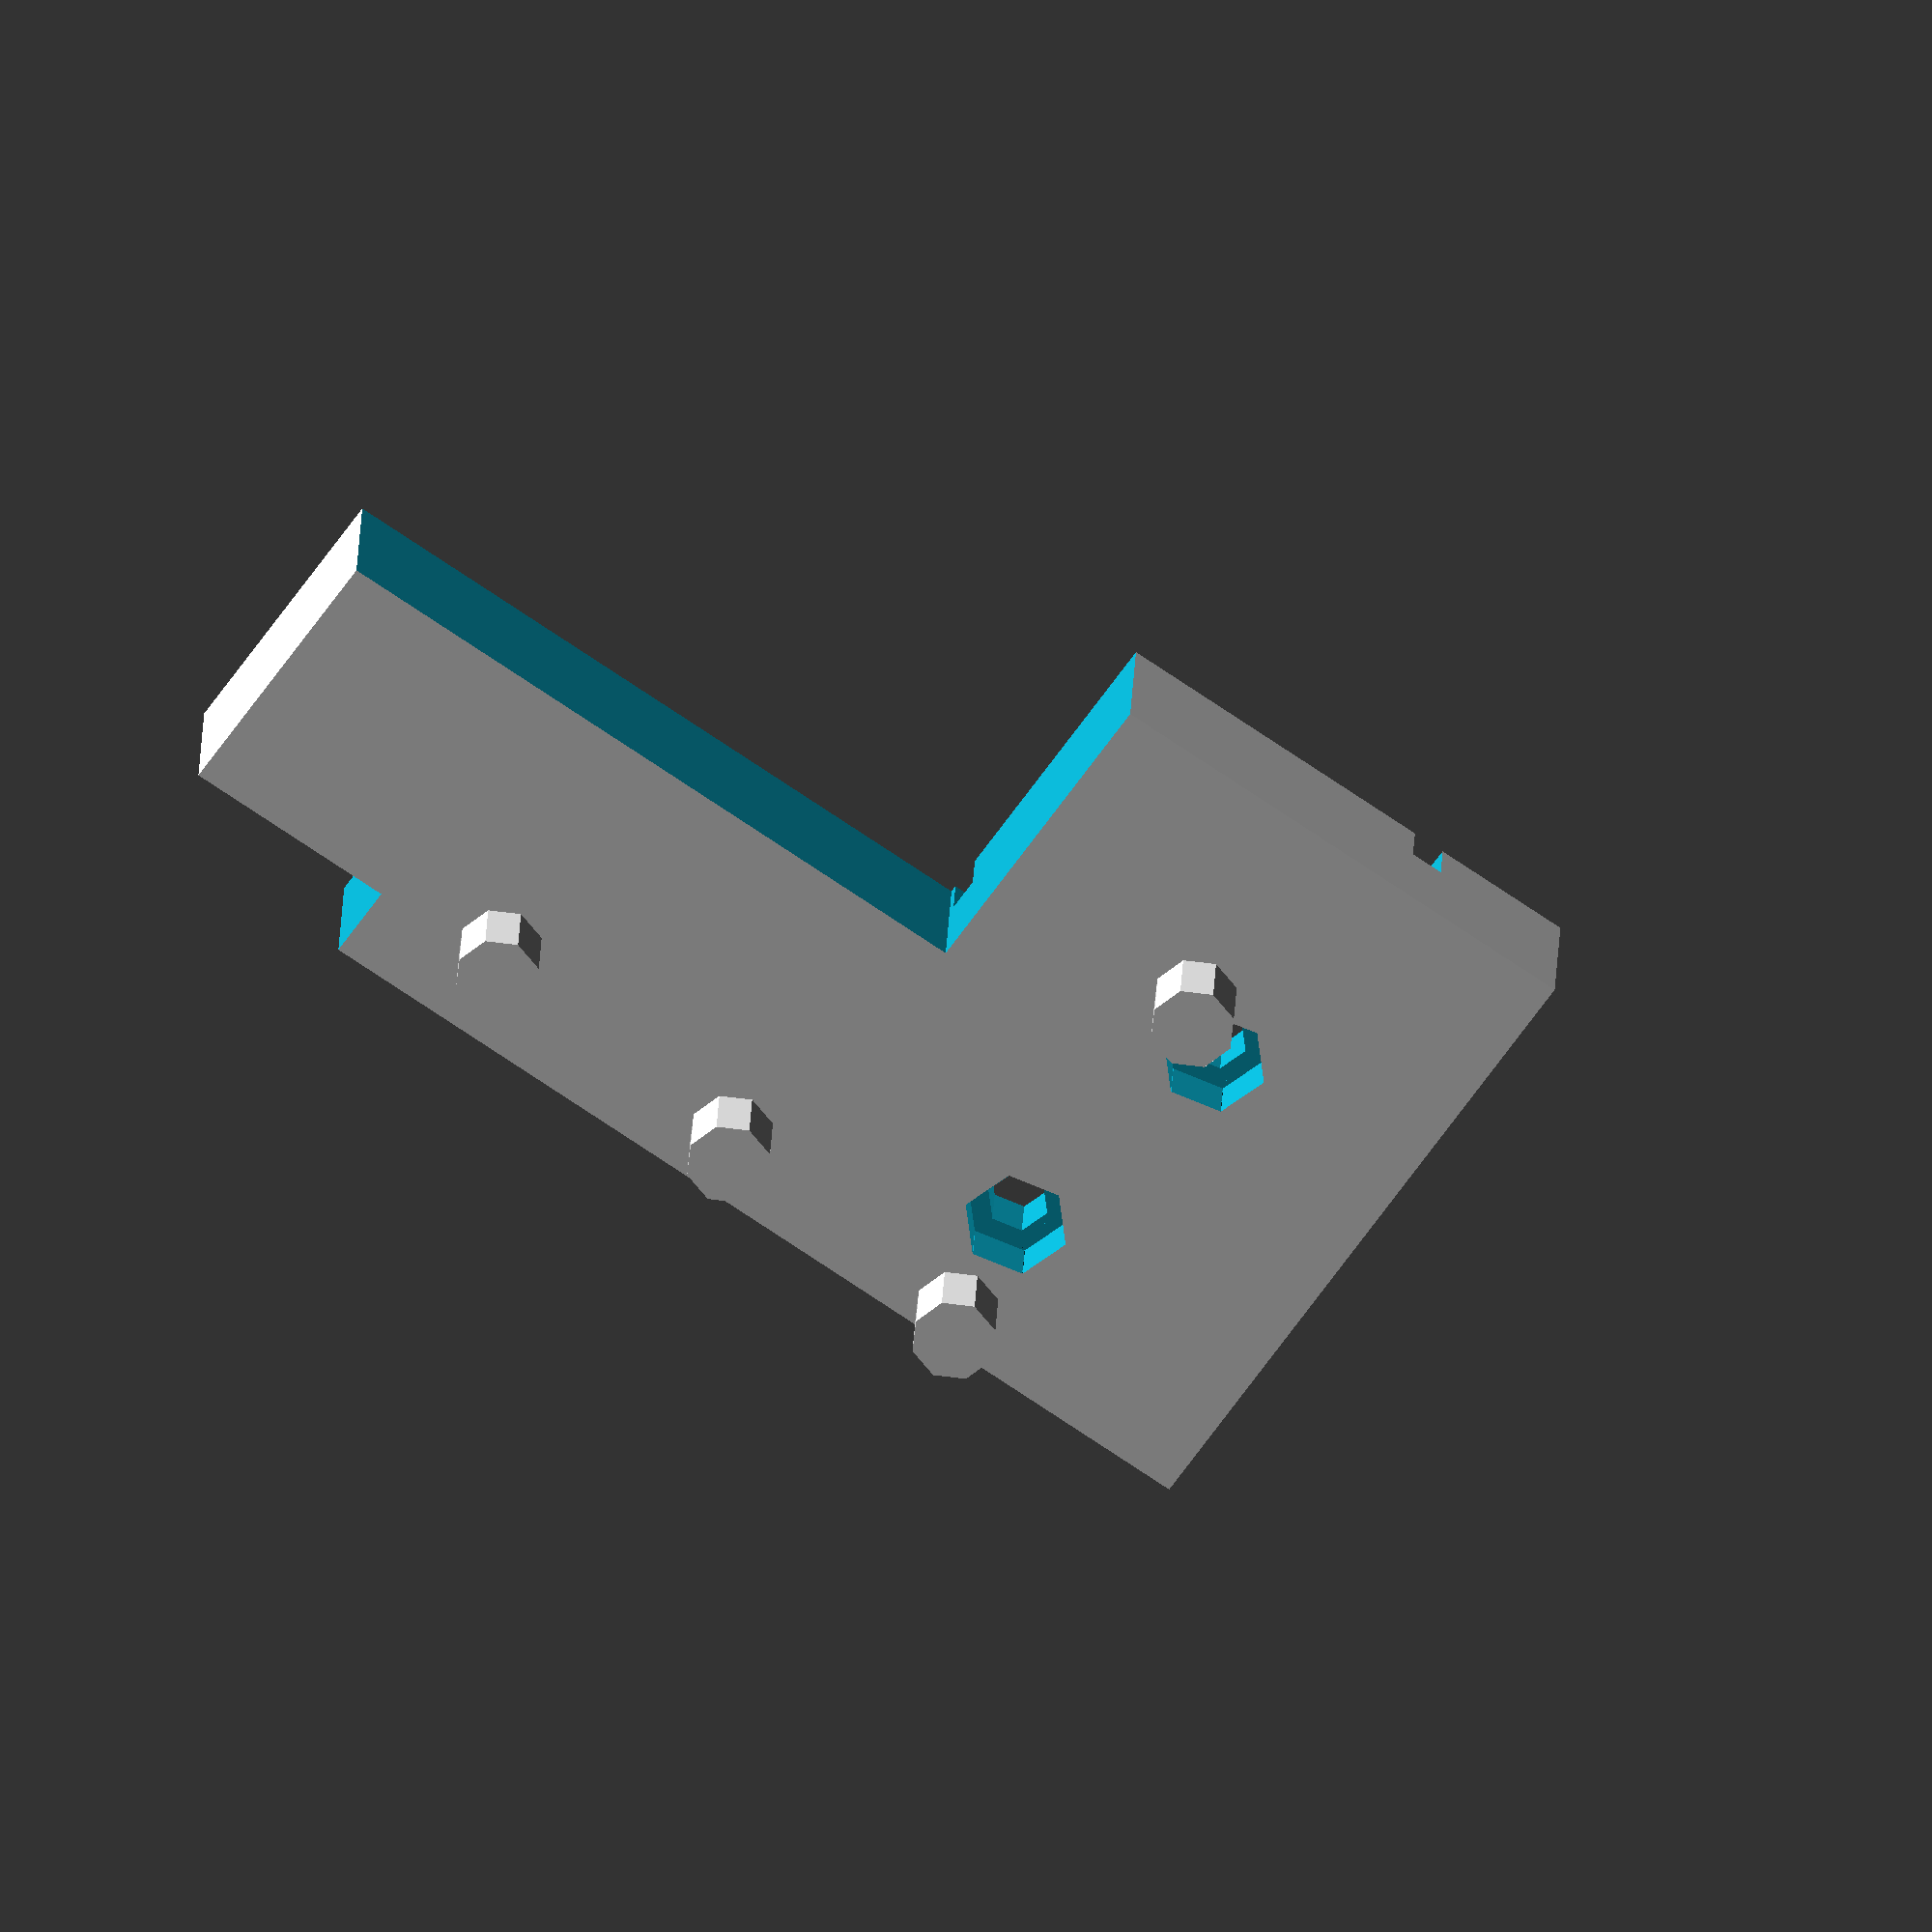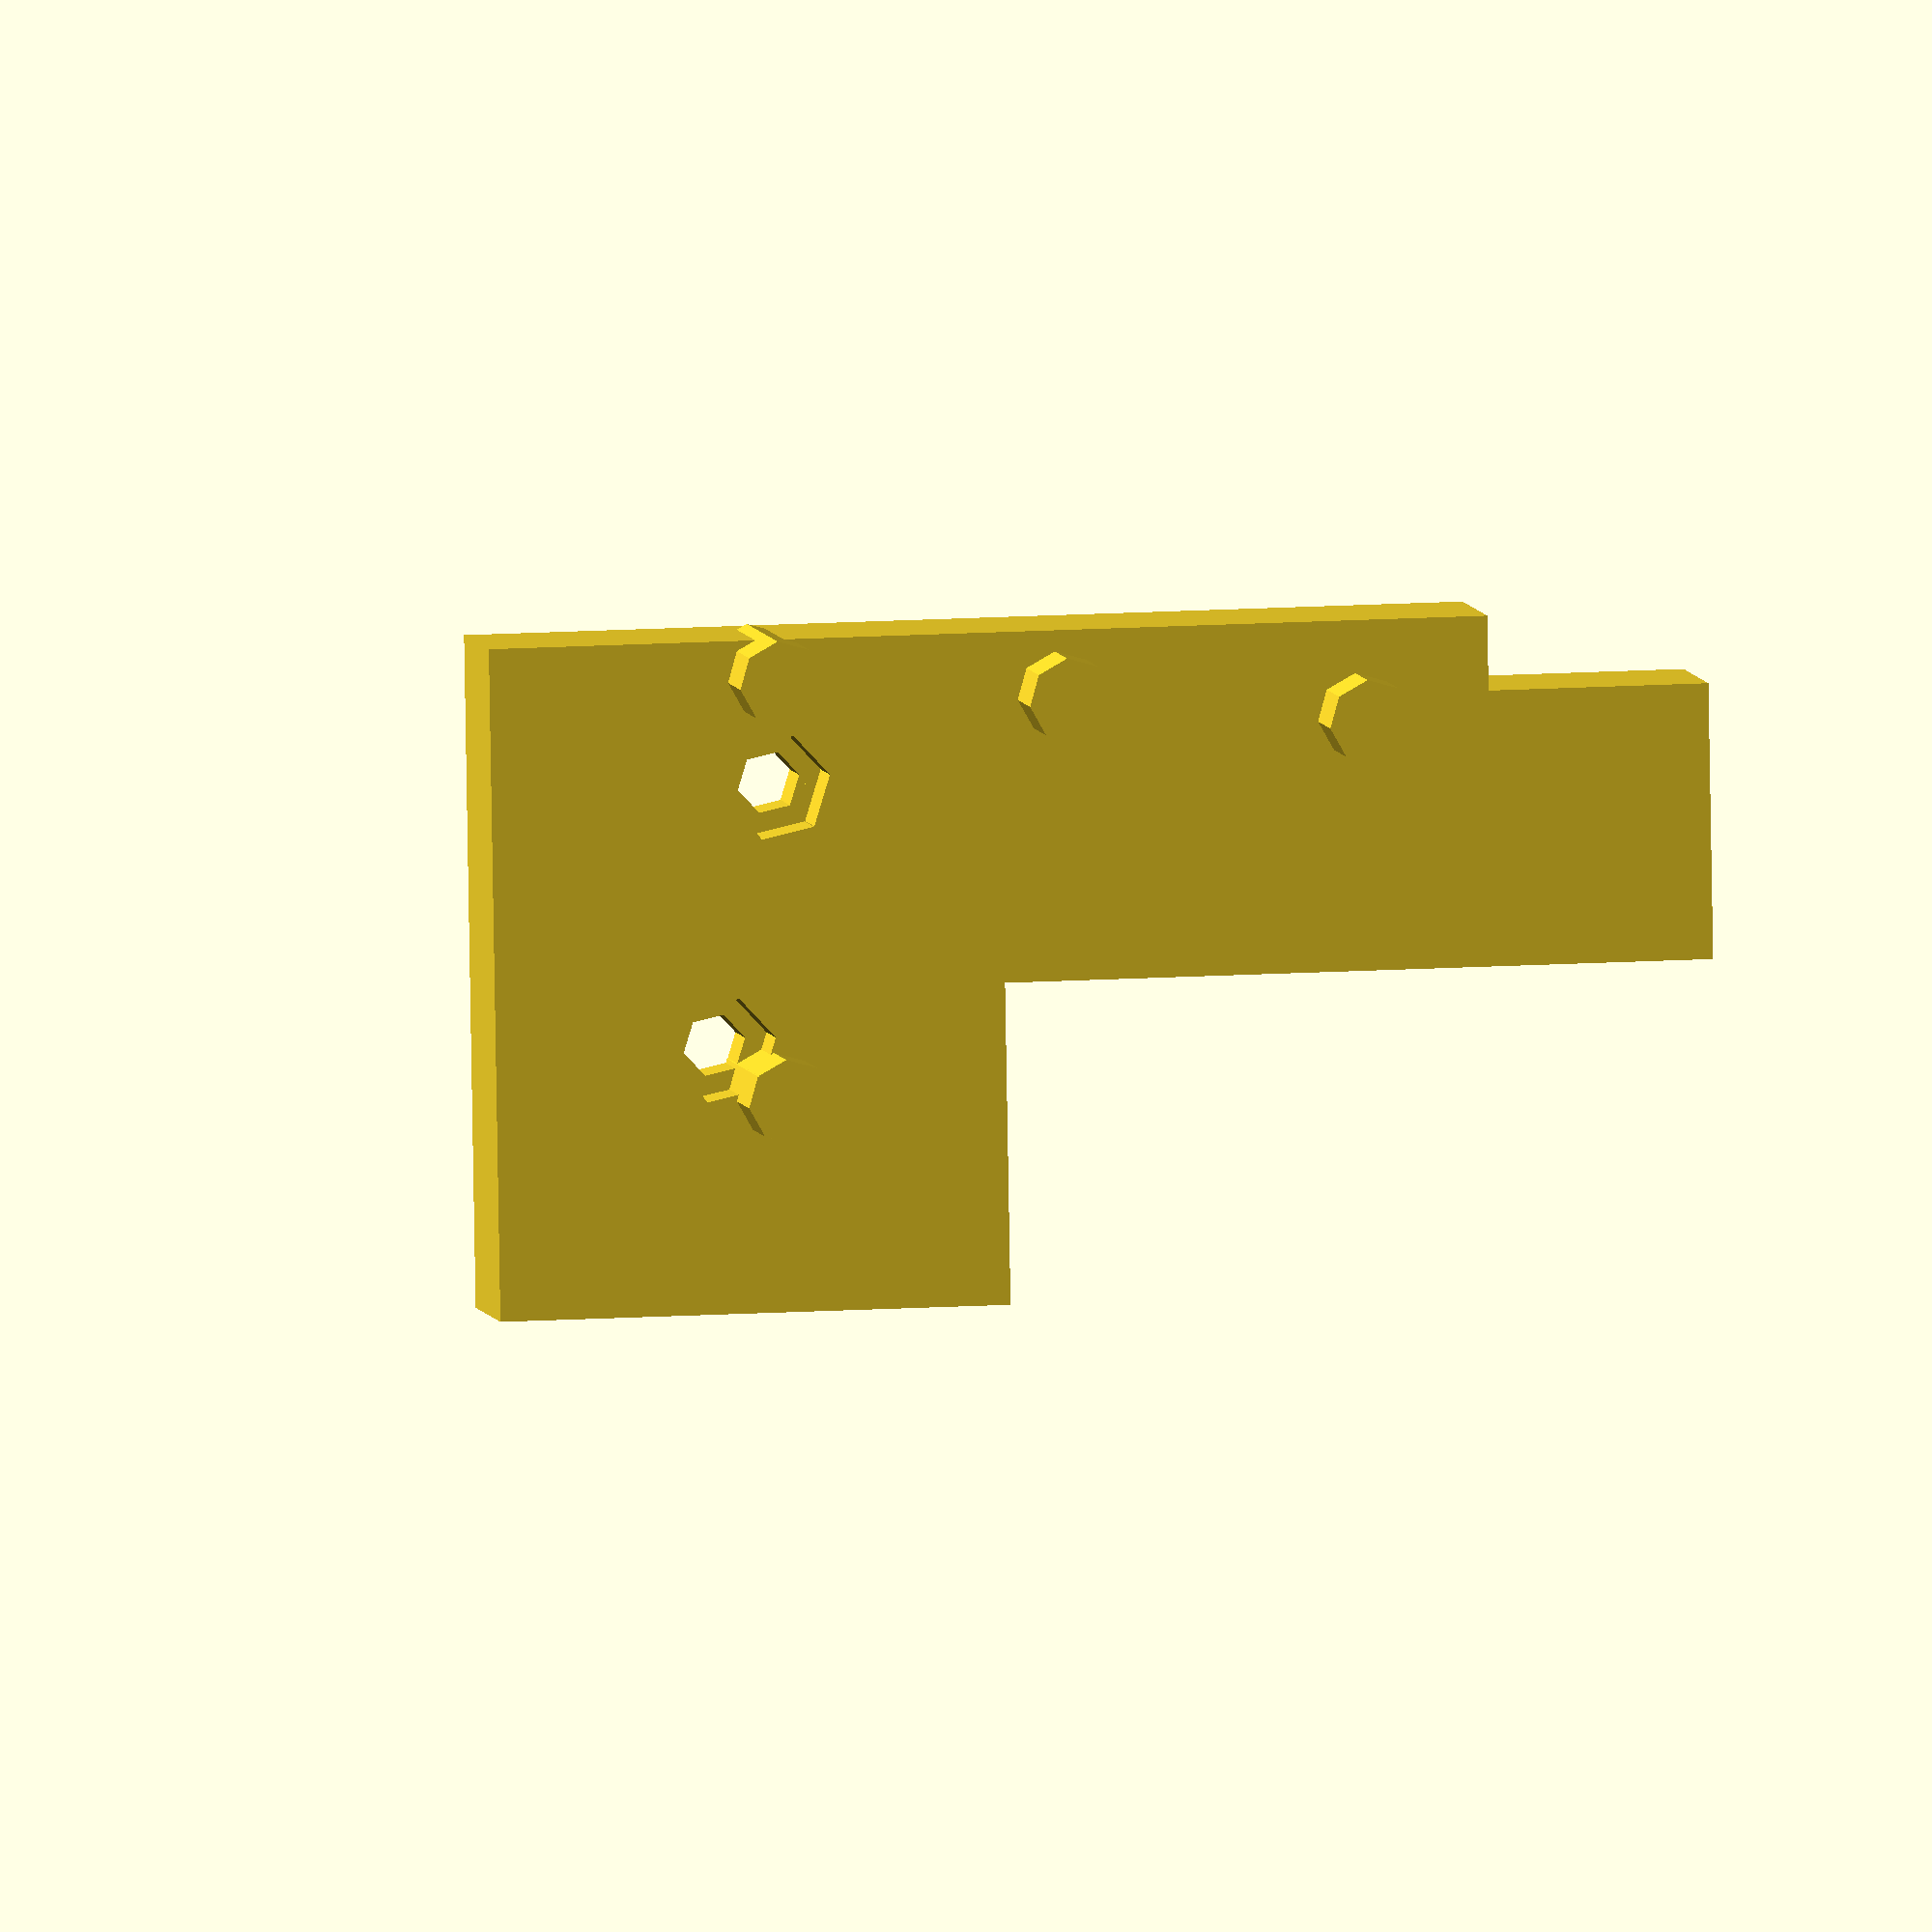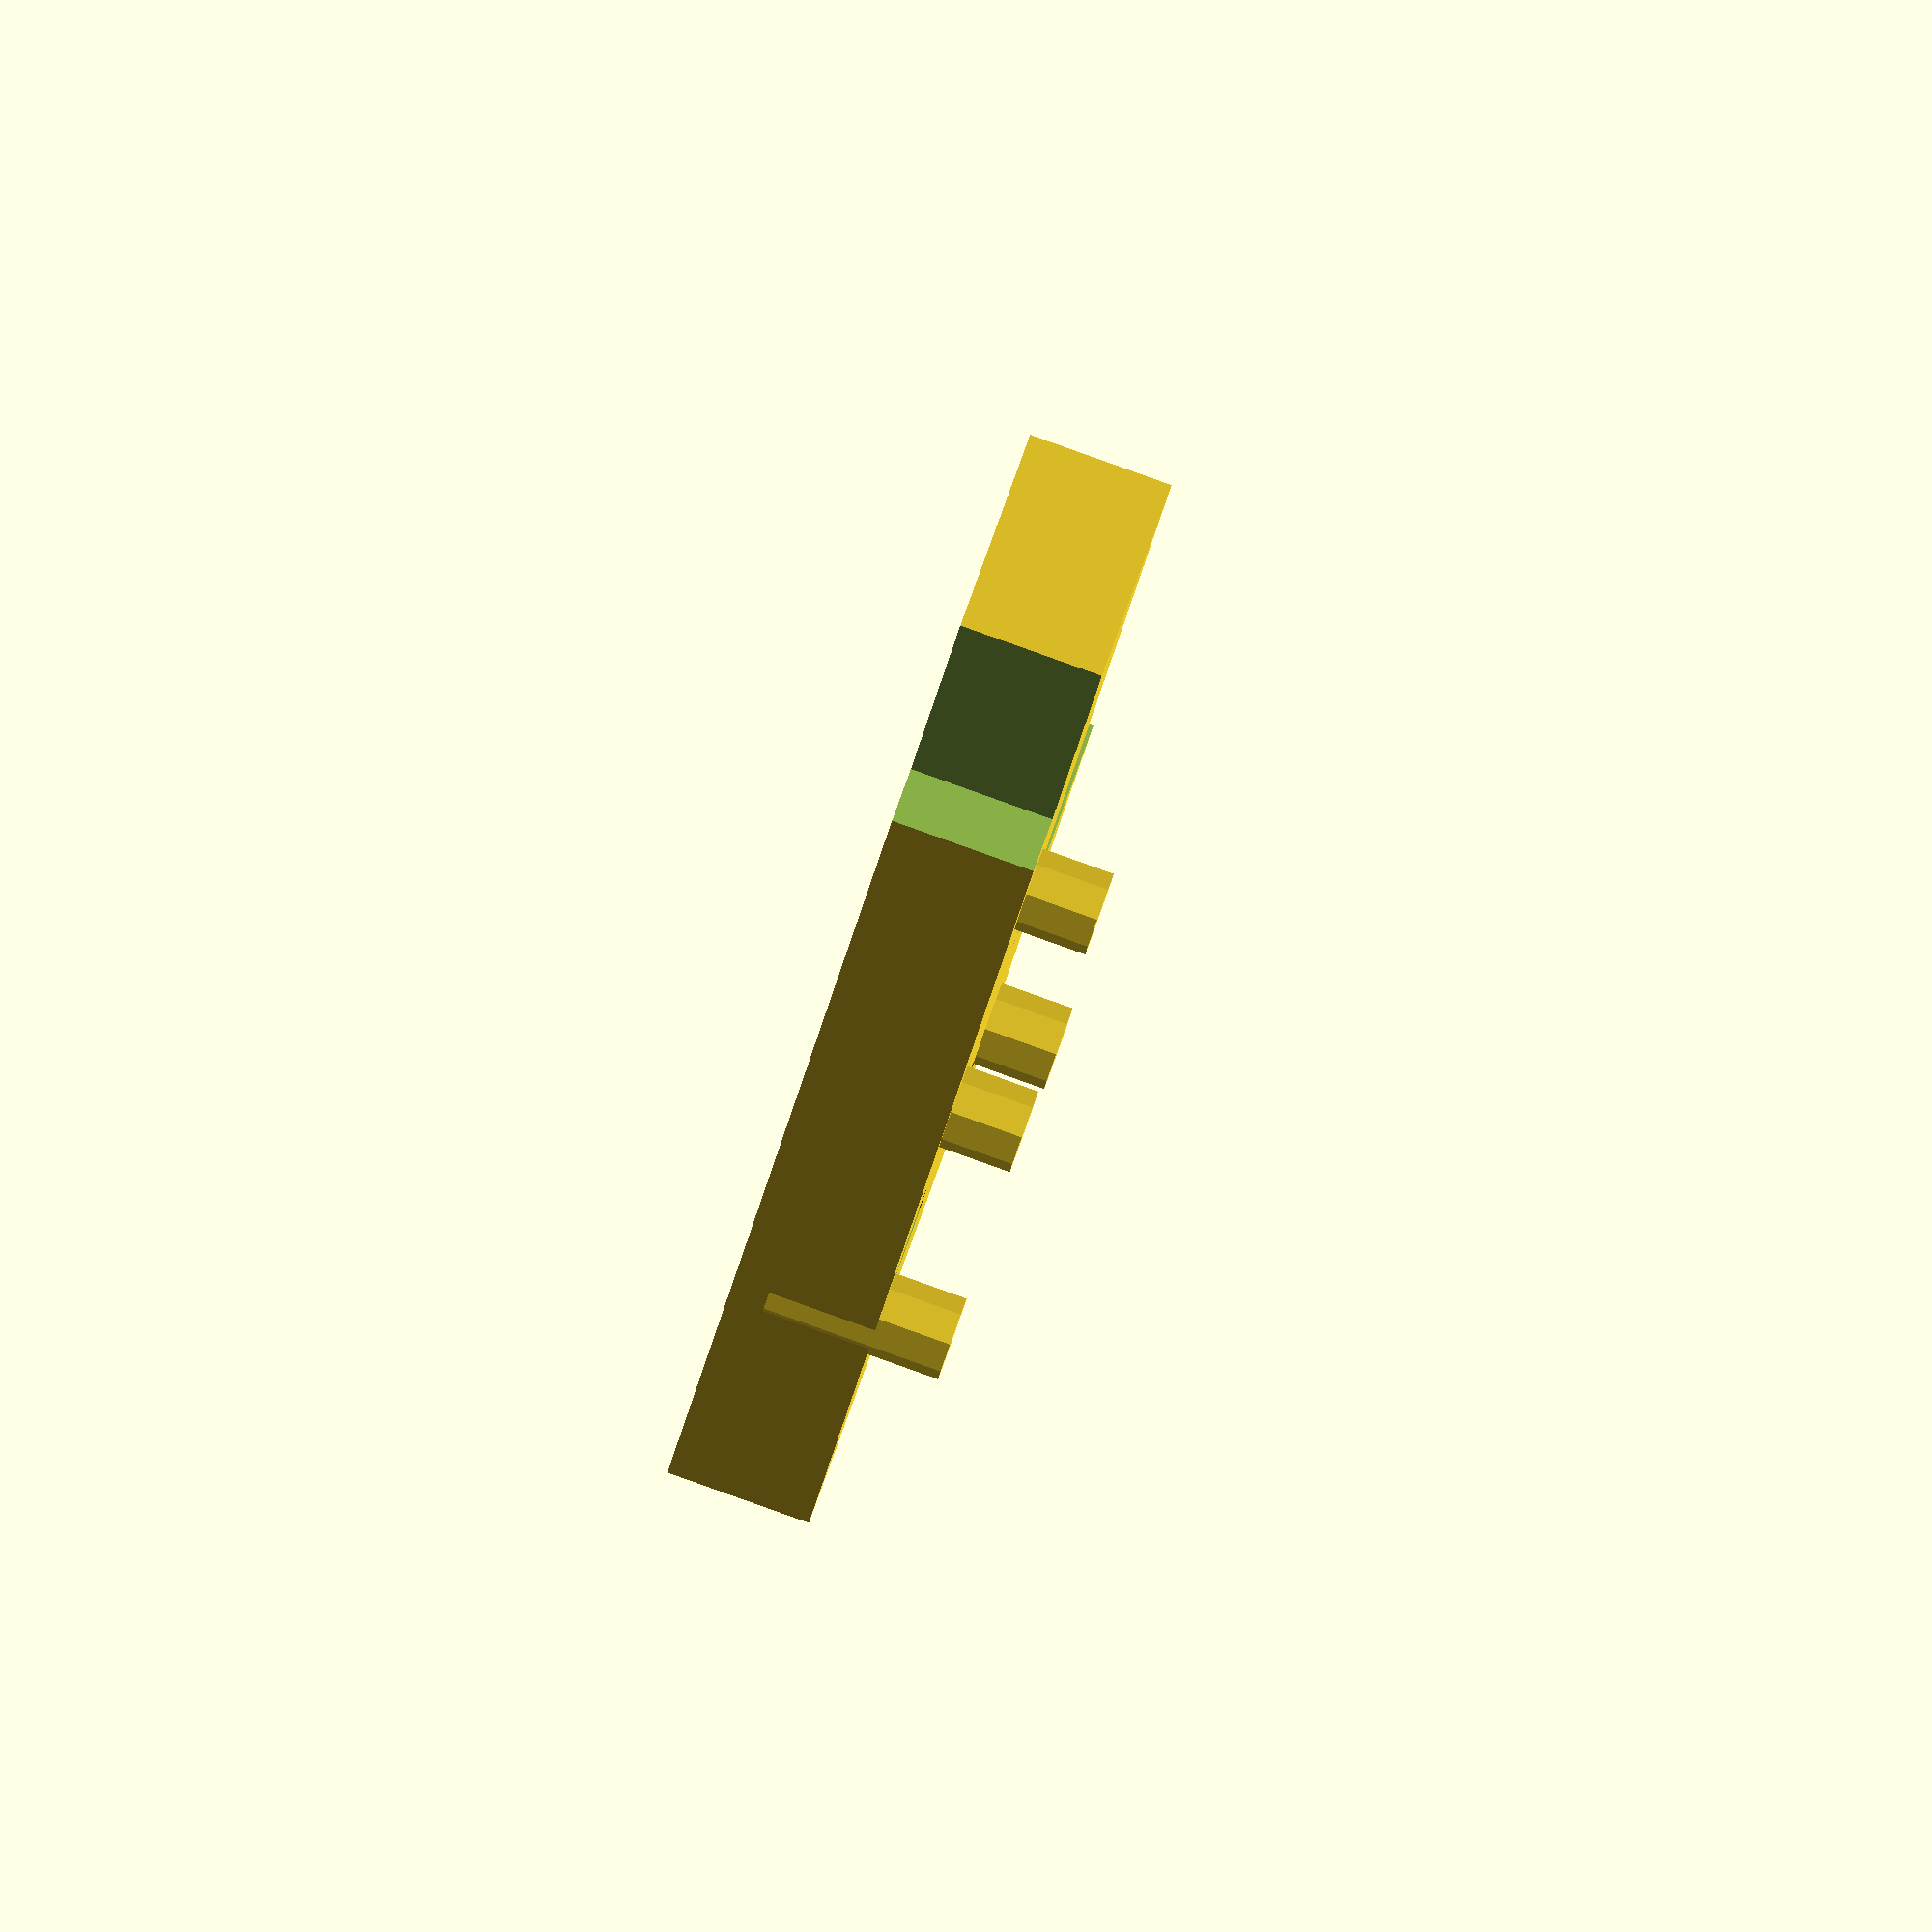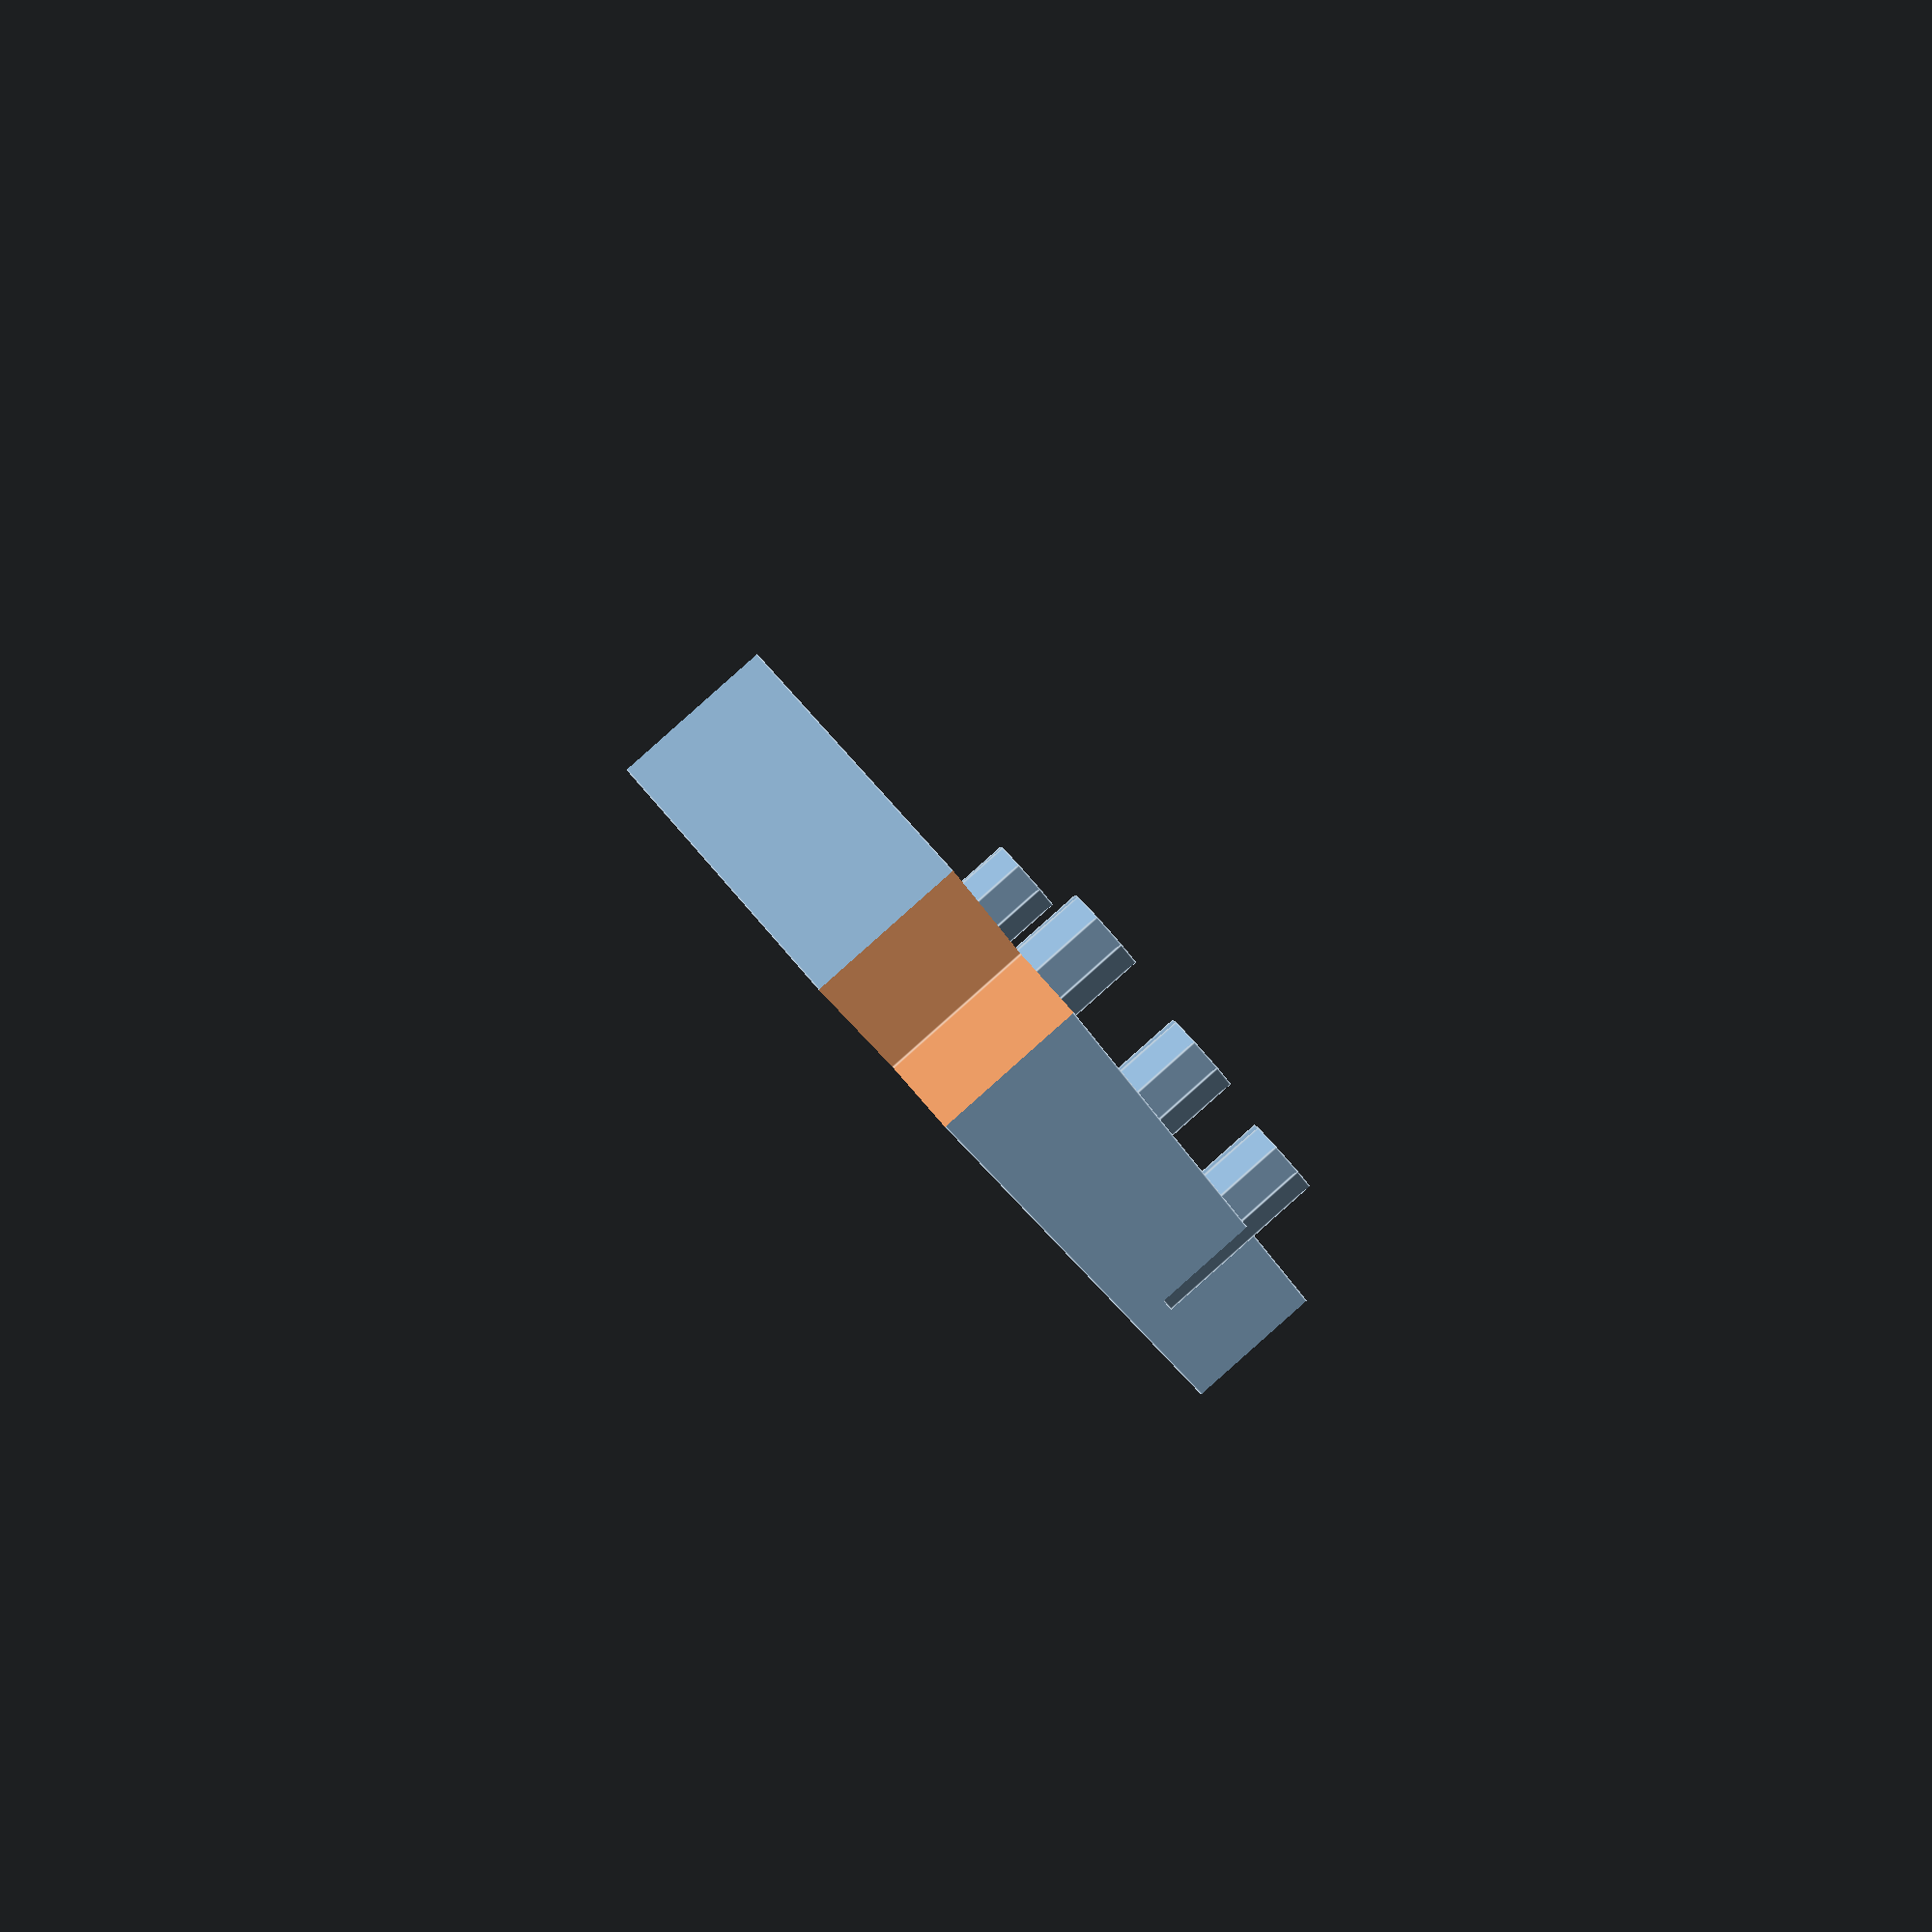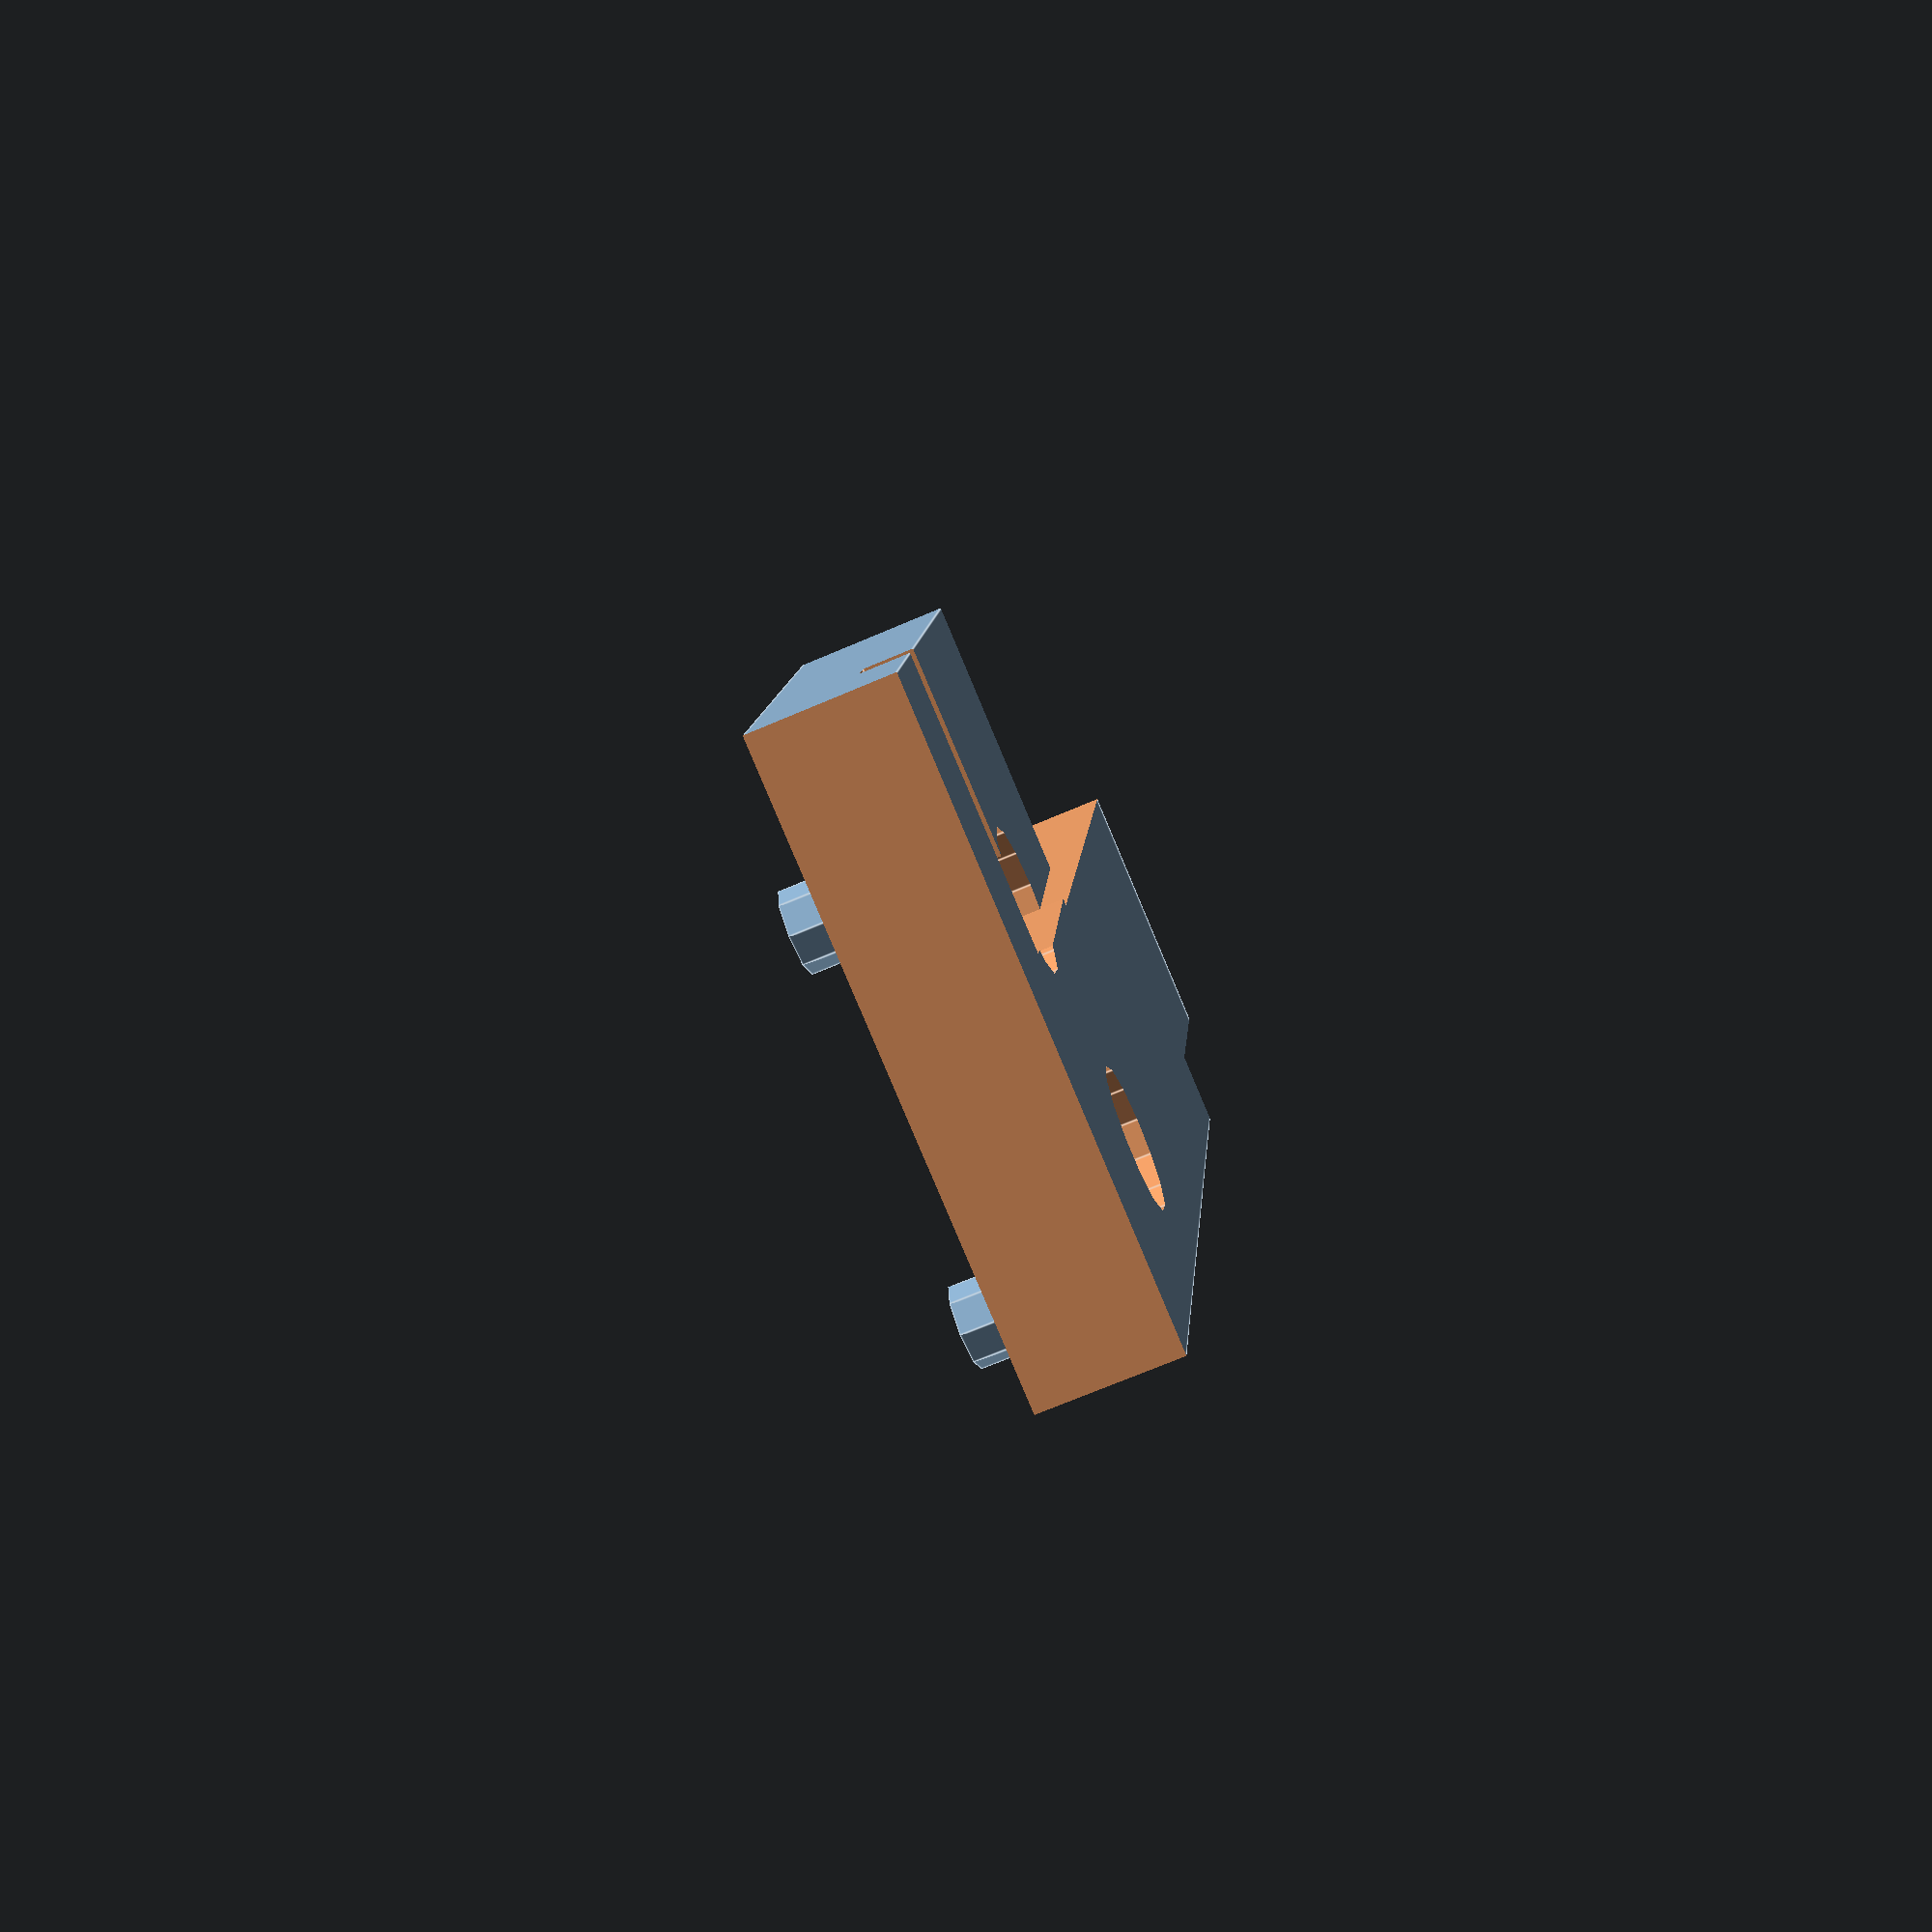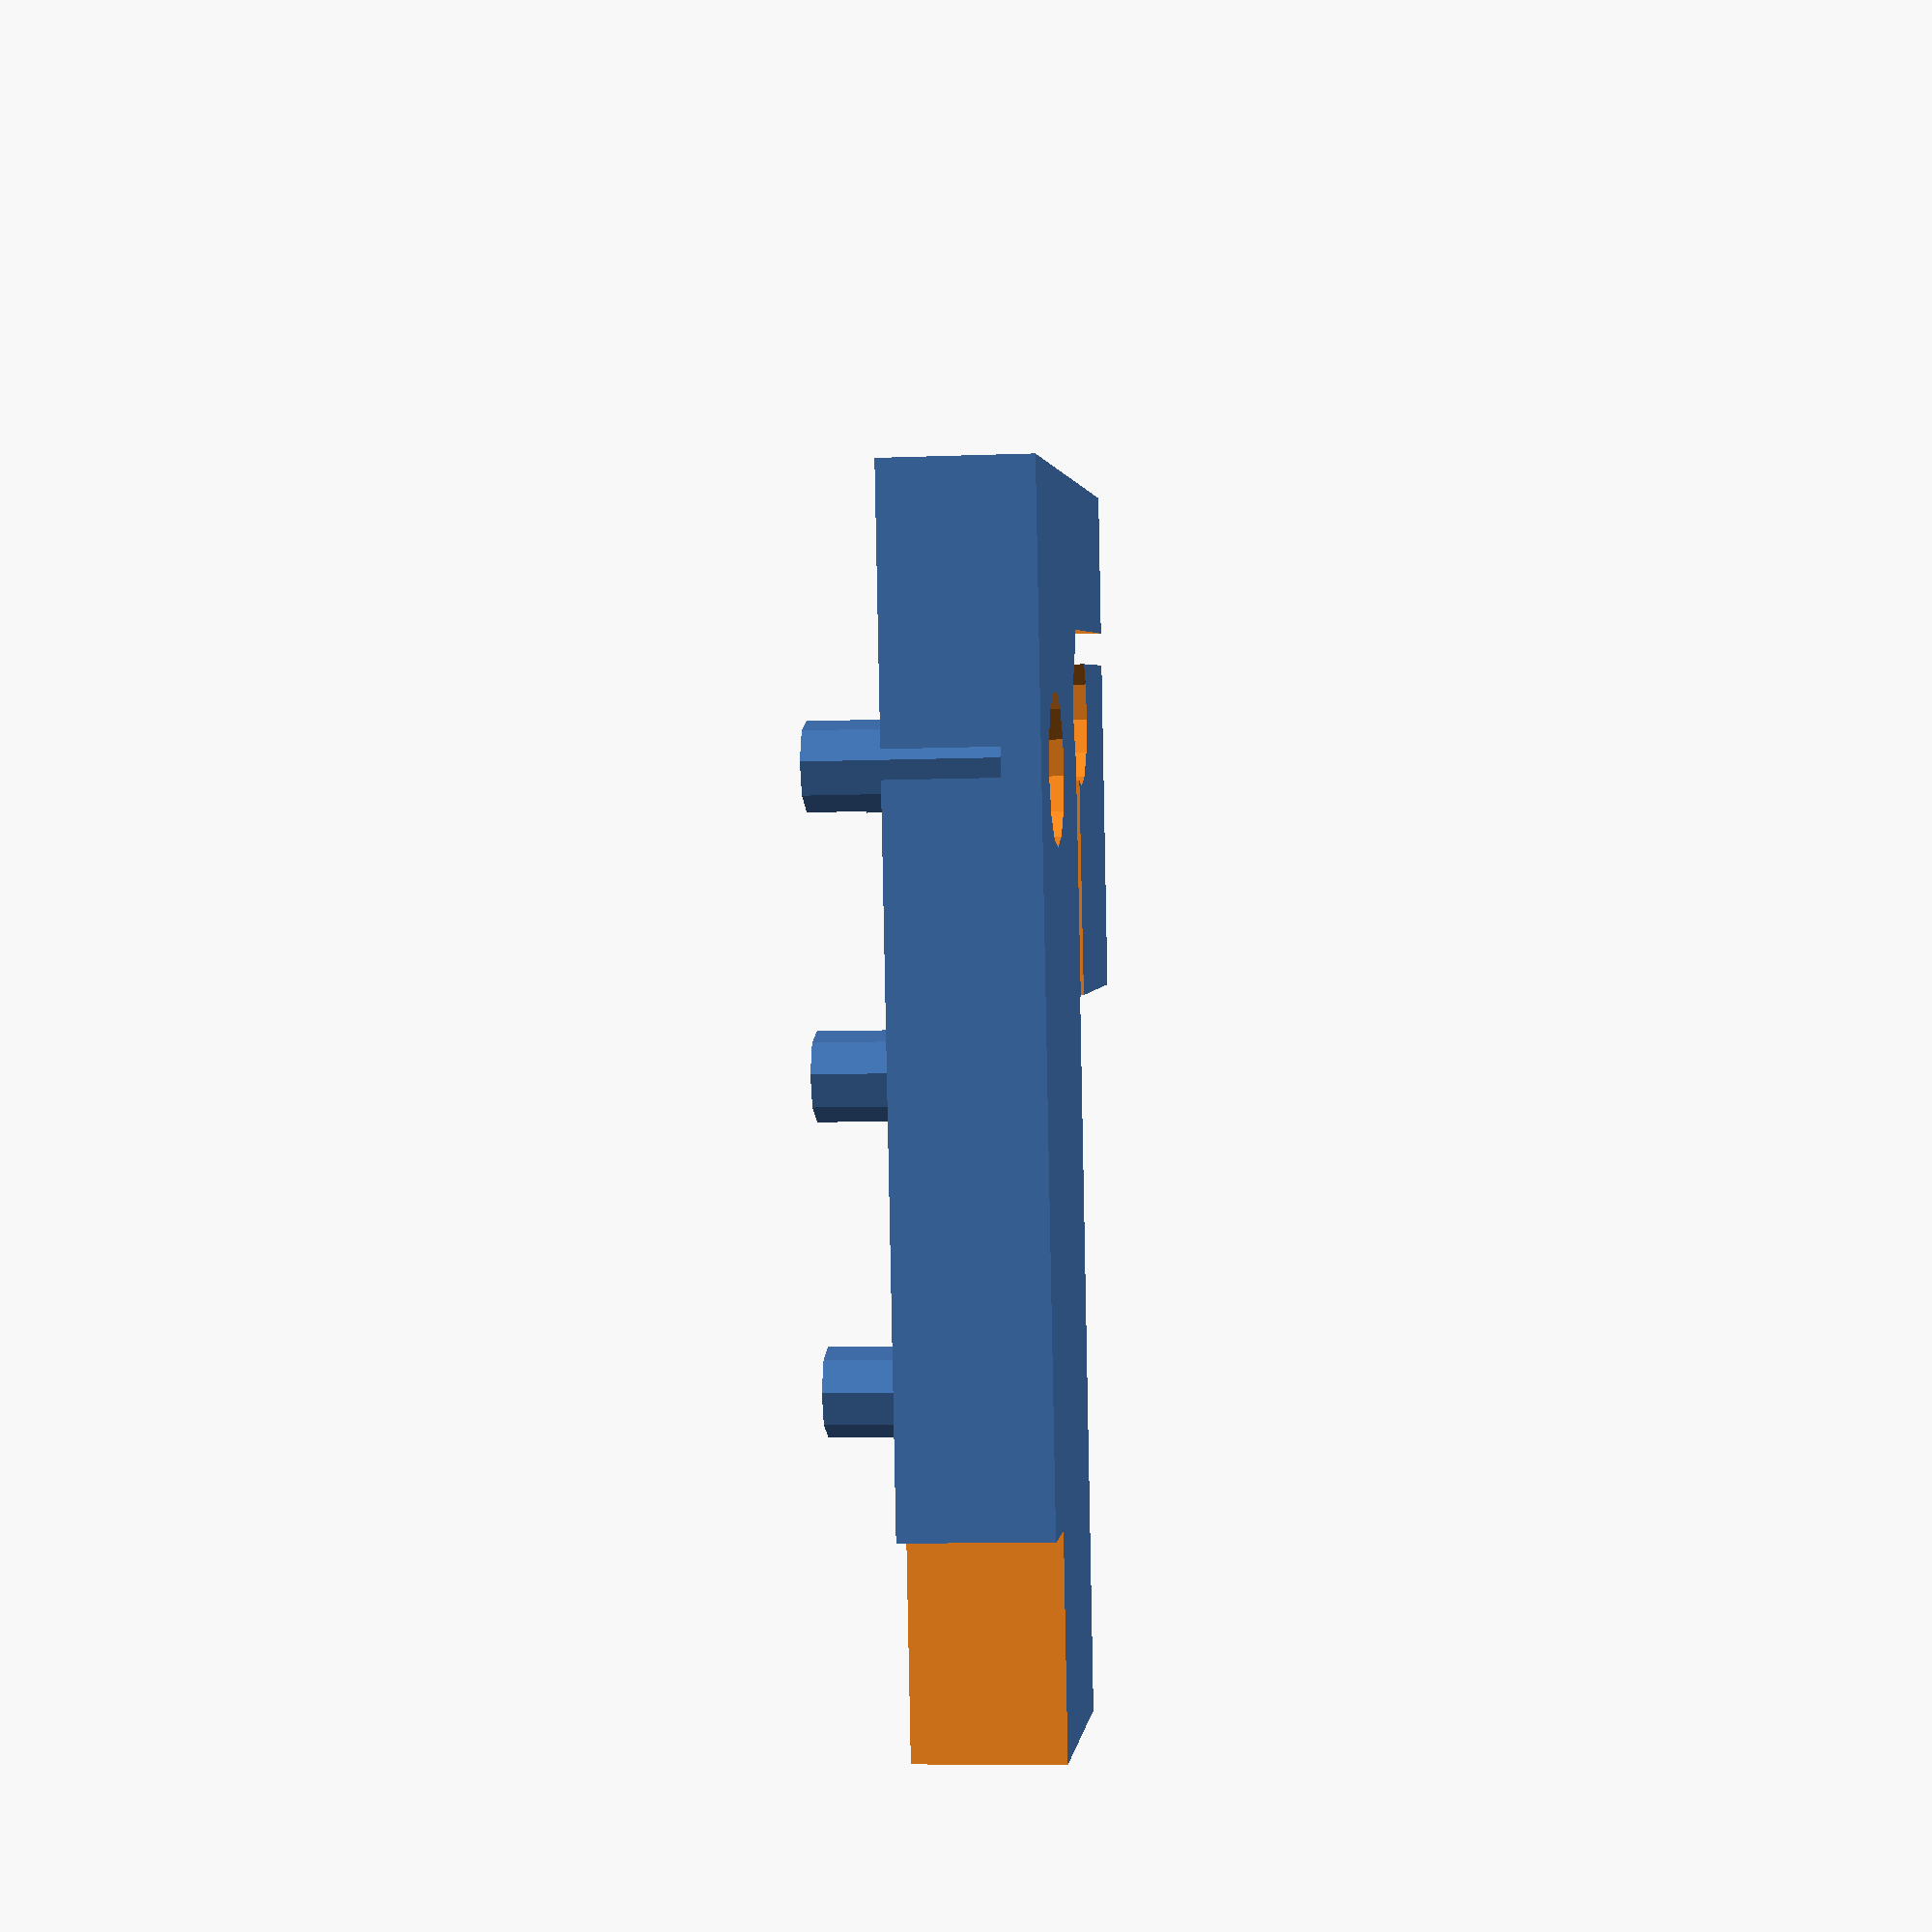
<openscad>
//
// Block to hold tubing and modulate liquid flow
// 
// size is the XY plane size, height in Z
module hexagon(size, height) {
  boxWidth = size/1.75;
  for (r = [-60, 0, 60])
    rotate([0,0,r])
      cube([boxWidth, size, height], true);
}

module rotary()
{
	module hole(r, h) {
		rotate([0,0,0])
			cylinder(r=r, h=h,center=true);
	}
	// MOUNTING POSTS
	module posts() {
	 translate([114.26,0,-3])
	   hole(hradius, thickplus);
 	 translate([112,22.28,-3])
 	   hole(hradius, thickplus);

//   translate([98.61, 0, -3])
//	   hole( hradius, thickplus);
   translate([96.62, 19.23, -3])
	   hole( hradius, thickplus);

   translate([80.7, 15.85, -3])
	   hole( hradius, thickplus);
   }

    translate([-70,0,0]) rotate([0,0,alpha/2]) posts();

	difference() {
	// BODY (to be subtracted from)
	 translate([long+8,width/3+4,0])
	  rotate([0,0,alpha])
	   cube([length+16,width,thick],center=true);

	// WIRE TROUGH
	 translate([long+25,1+width/3,thickplus/2-dia])
	   rotate([0,0,90+1.1*alpha])
	     translate([-6,-1,0])
            cube([length/3,dia, dia+2],center=true);

	 translate([long+4,1+width/3,thickplus/2-dia])
	   rotate([0,0,1.1*alpha])
            cube([length/2, dia, dia+2],center=true);

    // WIRE CUT-OUT
	 translate([long+width+12,6+width/2,0])
	  rotate([0,0,alpha])
	   cube([30,40,thickplus],center=true);

	// CORNER CUT-OUTS
// lower left
	 translate([long-width/2,0,0])
	  rotate([0,0,alpha])
	   cube([length-10,width/1.9,thickplus],center=true);
// upper right
//	 translate([long+18,width-2,0])
//	  rotate([0,0,alpha])
//	   cube([length/2,2+width/3,thickplus],center=true);

// Upper left
	 translate([medium-20,width-9,0])
	  rotate([0,0,alpha])
	   cube([length/3,2+width/4,thickplus],center=true);

    translate([46,15,-3]) hexagon(5,4);
    translate([46,15,4]) cylinder(r=4,h=dia+2,center=true);
    translate([46,15,4]) cylinder(r=1.7,h=width,center=true);
    translate([40,28,-3]) hexagon(5,4);
    translate([40,28,4]) cylinder(r=4,h=dia+2,center=true);
    translate([40,28,4]) cylinder(r=1.7,h=width,center=true);
}

	alpha  = 12; // Angle between radials in degrees

	length = 64; // mm   Main Block
	width  = 36; // mm
	thick = 8;  // 8mm

	thickplus = thick + 2;  // plus margin

	long   = 24; // mm  // Distances from center
	medium = 10; // mm
//	long   = 154; // mm  // Distances from center
//	medium = 133; // mm
	short  = 120; // mm

	hradius = 2.3;    // mounting hole radius mm
	dia     = 1.8;  // wire trough mm
	offset  = 5.6;  // distance from edge to mounting hole
}

rotate([180,0,0]) rotary();


</openscad>
<views>
elev=155.7 azim=202.8 roll=177.8 proj=o view=wireframe
elev=354.5 azim=167.0 roll=350.5 proj=o view=solid
elev=271.6 azim=119.4 roll=289.6 proj=o view=solid
elev=90.8 azim=281.5 roll=311.6 proj=p view=edges
elev=70.0 azim=67.7 roll=113.2 proj=p view=edges
elev=187.8 azim=87.7 roll=83.4 proj=p view=wireframe
</views>
